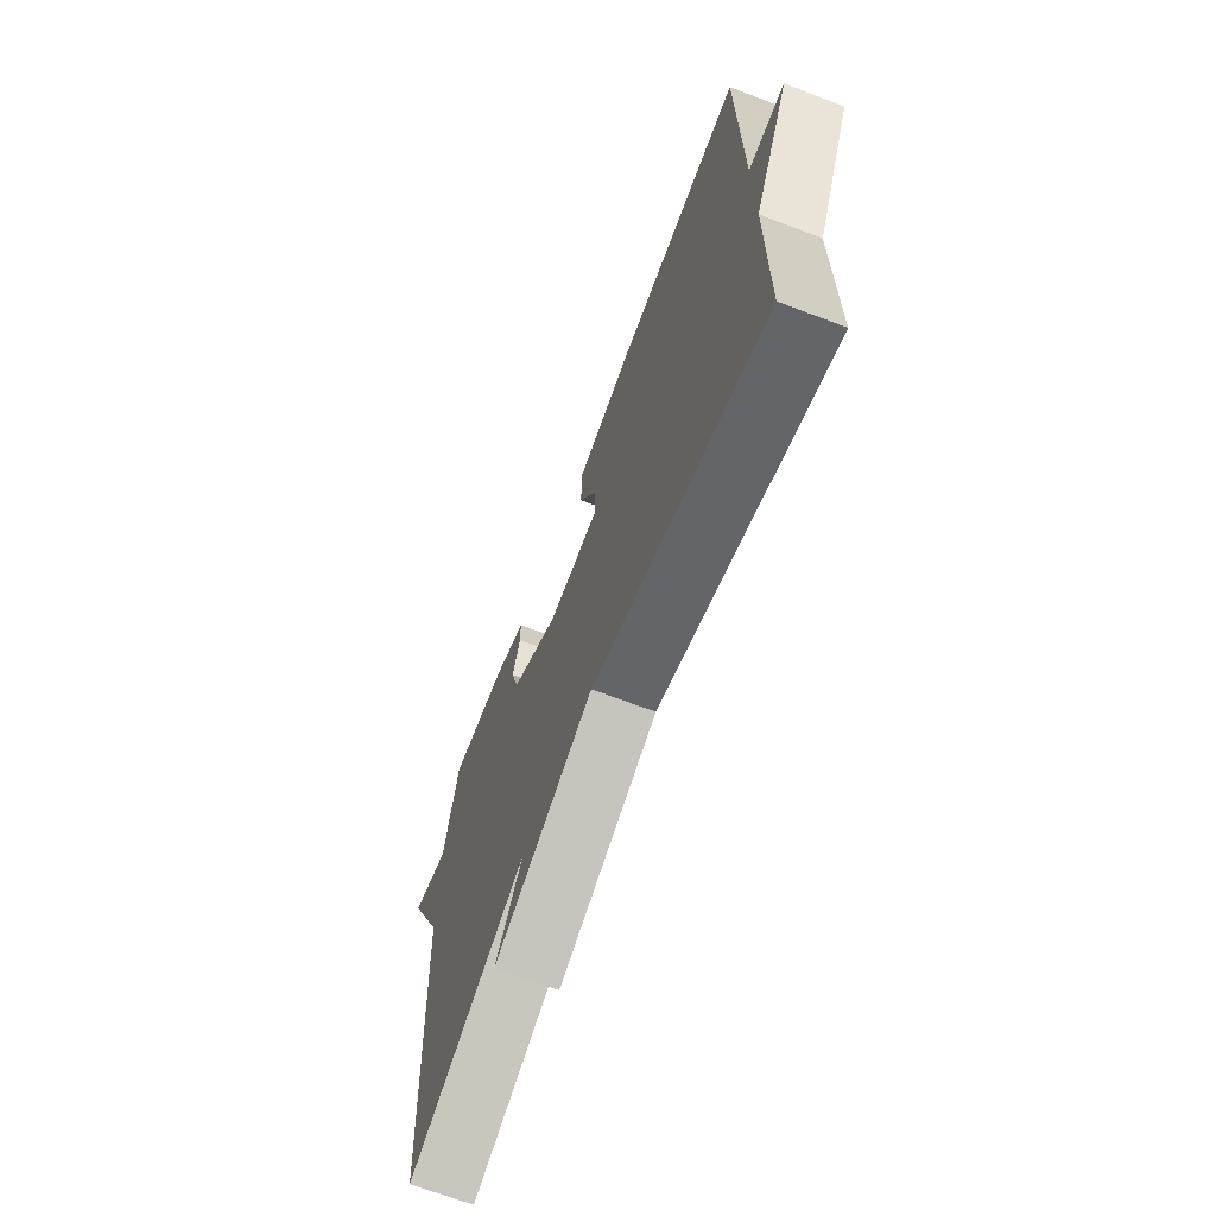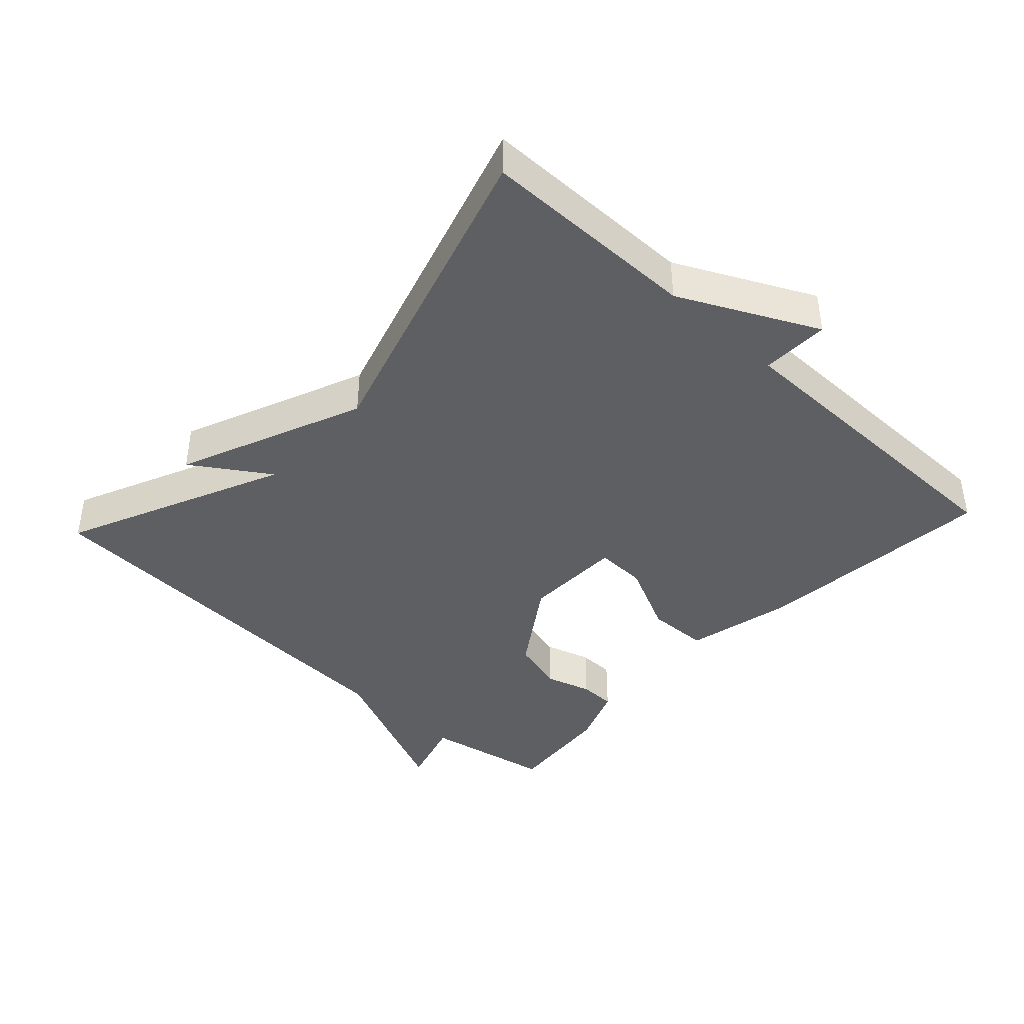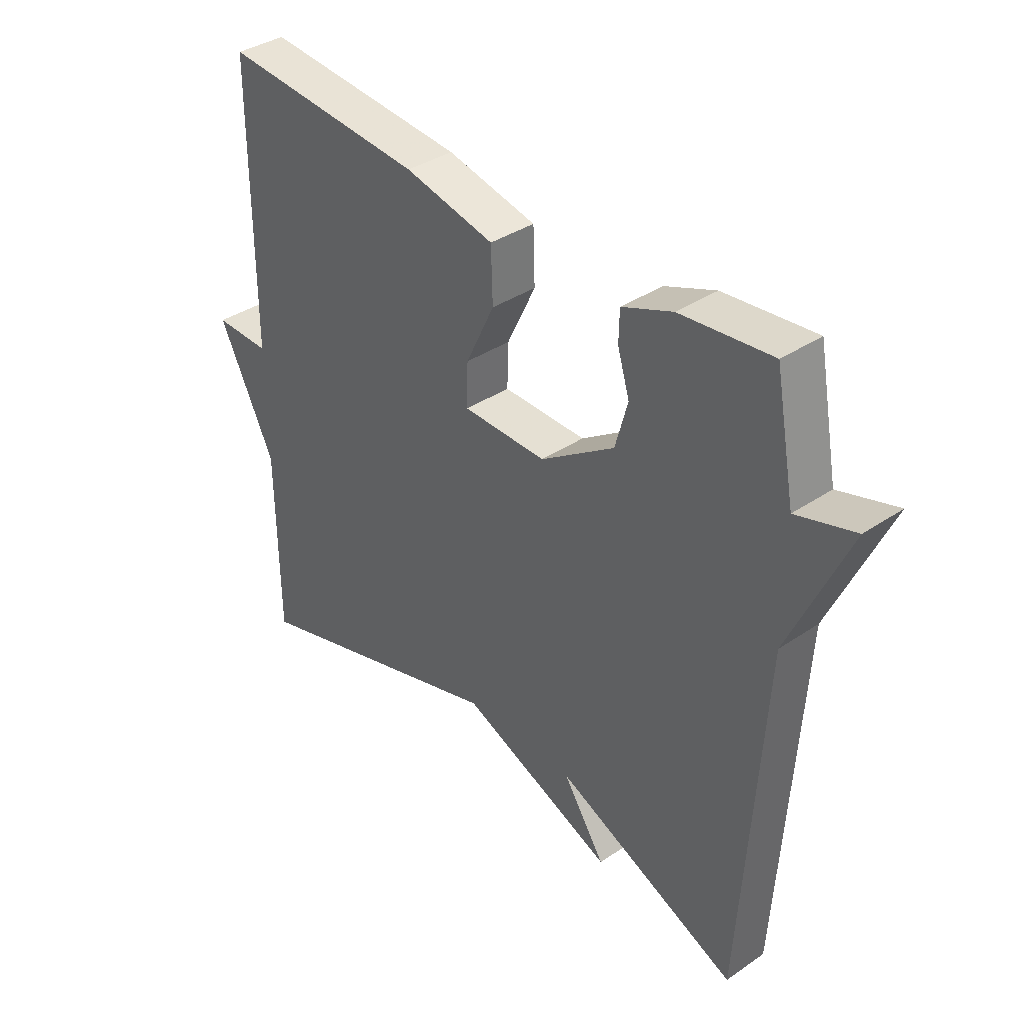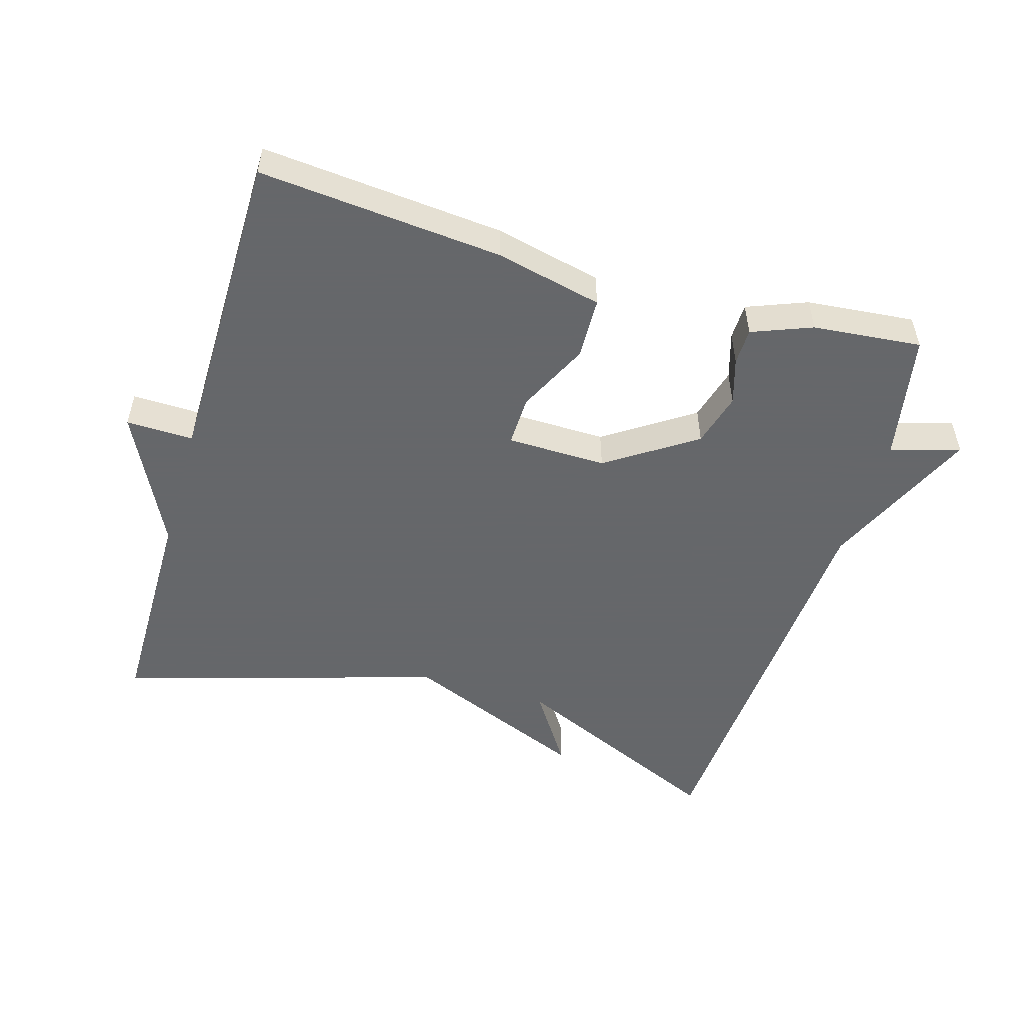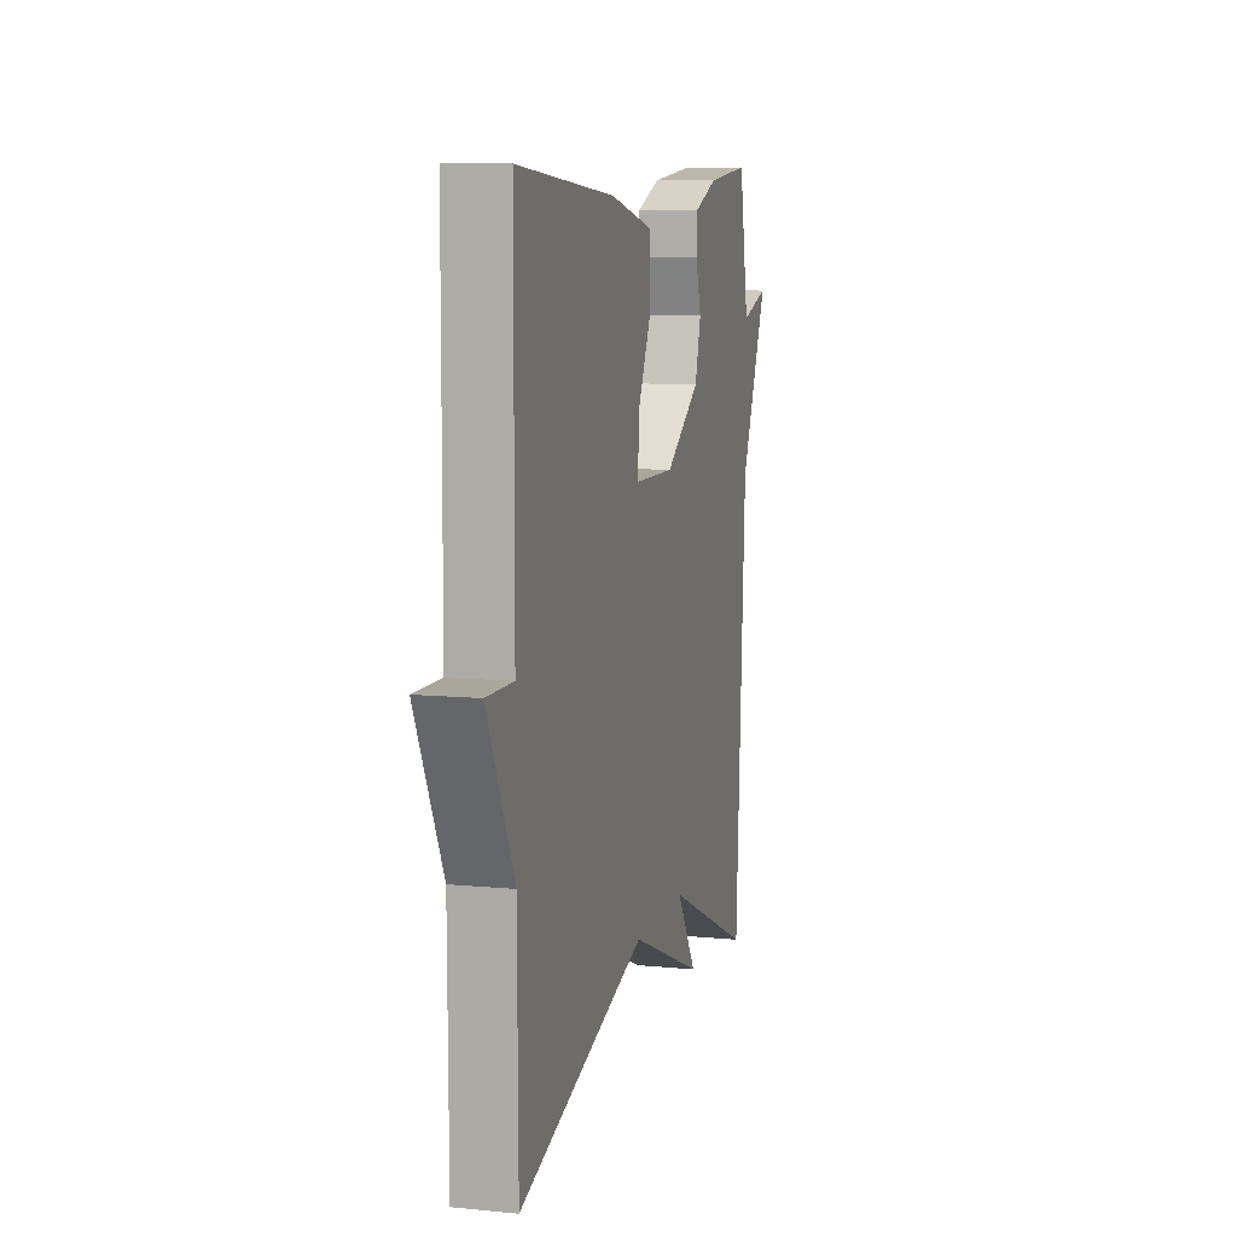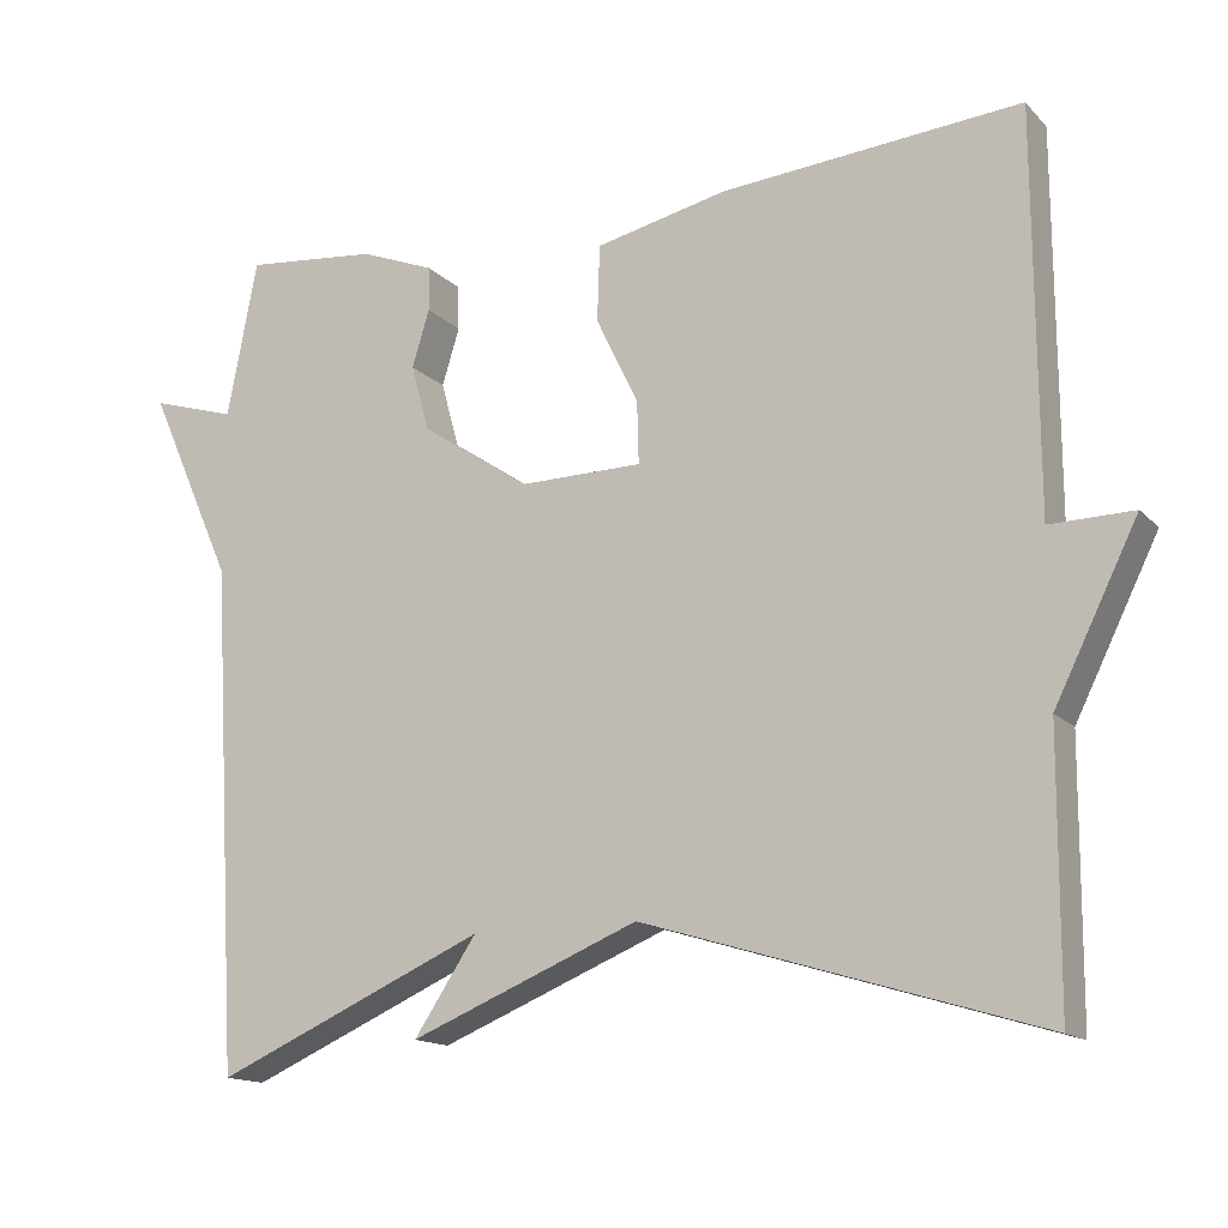
<metadata>
{"format":"obj","ext":"obj","renderer":"f3d","projection":"perspective","resolution":1024,"background":"white","views":[{"elev":-68.2,"azim":-110.8,"up":"+Z"},{"elev":-40.9,"azim":-133.0,"up":"+Y"},{"elev":37.1,"azim":48.9,"up":"+Z"},{"elev":-52.0,"azim":-16.6,"up":"+Y"},{"elev":9.1,"azim":-75.5,"up":"+Z"},{"elev":-15.0,"azim":-152.6,"up":"+Z"}]}
</metadata>
<code>
v -0.5 0.07 -0.5
v -0.502 0.07 -0.177
v -0.602 0.07 0.025
v -0.502 0.07 0.023
v -0.5 0.07 0.5
v -0.14 0.07 0.469
v 0.019 0.07 0.433
v 0.022 0.07 0.341
v -0.029 0.07 0.235
v -0.031 0.07 0.16
v 0.117 0.07 0.158
v 0.248 0.07 0.246
v 0.27 0.07 0.326
v 0.249 0.07 0.395
v 0.25 0.07 0.449
v 0.339 0.07 0.484
v 0.5 0.07 0.5
v 0.536 0.07 0.31
v 0.639 0.07 0.341
v 0.536 0.07 0.11
v 0.5 0.07 -0.5
v 0.174 0.07 -0.356
v 0.249 0.07 -0.469
v -0.026 0.07 -0.356
v -0.5 0 -0.5
v -0.502 0 -0.177
v -0.602 0 0.025
v -0.502 0 0.023
v -0.5 0 0.5
v -0.14 0 0.469
v 0.019 0 0.433
v 0.022 0 0.341
v -0.029 0 0.235
v -0.031 0 0.16
v 0.117 0 0.158
v 0.248 0 0.246
v 0.27 0 0.326
v 0.249 0 0.395
v 0.25 0 0.449
v 0.339 0 0.484
v 0.5 0 0.5
v 0.536 0 0.31
v 0.639 0 0.341
v 0.536 0 0.11
v 0.5 0 -0.5
v 0.174 0 -0.356
v 0.249 0 -0.469
v -0.026 0 -0.356
f 22 23 24
f 20 21 22
f 20 22 24
f 19 20 24
f 18 19 24
f 16 17 18
f 15 16 18
f 14 15 18
f 13 14 18
f 12 13 18
f 18 24 1
f 12 18 1
f 11 12 1
f 7 8 9
f 6 7 9
f 5 6 9
f 4 5 9
f 4 9 10
f 2 3 4
f 4 10 11
f 2 4 11
f 1 2 11
f 48 47 46
f 46 45 44
f 48 46 44
f 48 44 43
f 48 43 42
f 42 41 40
f 42 40 39
f 42 39 38
f 42 38 37
f 42 37 36
f 25 48 42
f 25 42 36
f 25 36 35
f 33 32 31
f 33 31 30
f 33 30 29
f 33 29 28
f 34 33 28
f 28 27 26
f 35 34 28
f 35 28 26
f 35 26 25
f 1 25 26 2
f 2 26 27 3
f 3 27 28 4
f 4 28 29 5
f 5 29 30 6
f 6 30 31 7
f 7 31 32 8
f 8 32 33 9
f 9 33 34 10
f 10 34 35 11
f 11 35 36 12
f 12 36 37 13
f 13 37 38 14
f 14 38 39 15
f 15 39 40 16
f 16 40 41 17
f 17 41 42 18
f 18 42 43 19
f 19 43 44 20
f 20 44 45 21
f 21 45 46 22
f 22 46 47 23
f 23 47 48 24
f 24 48 25 1

</code>
